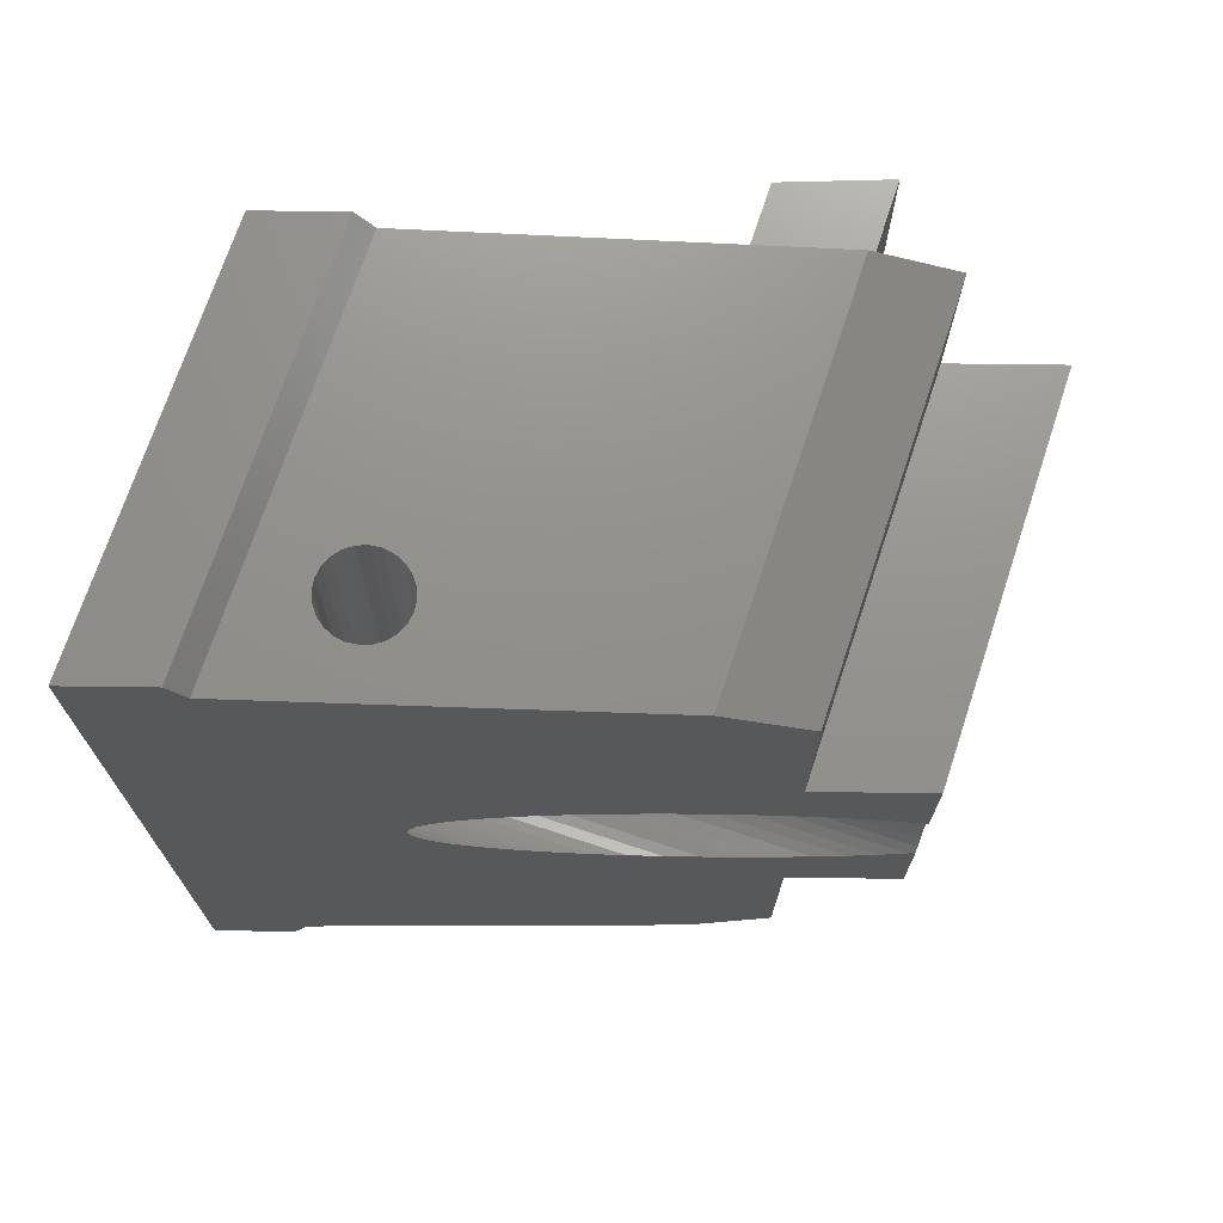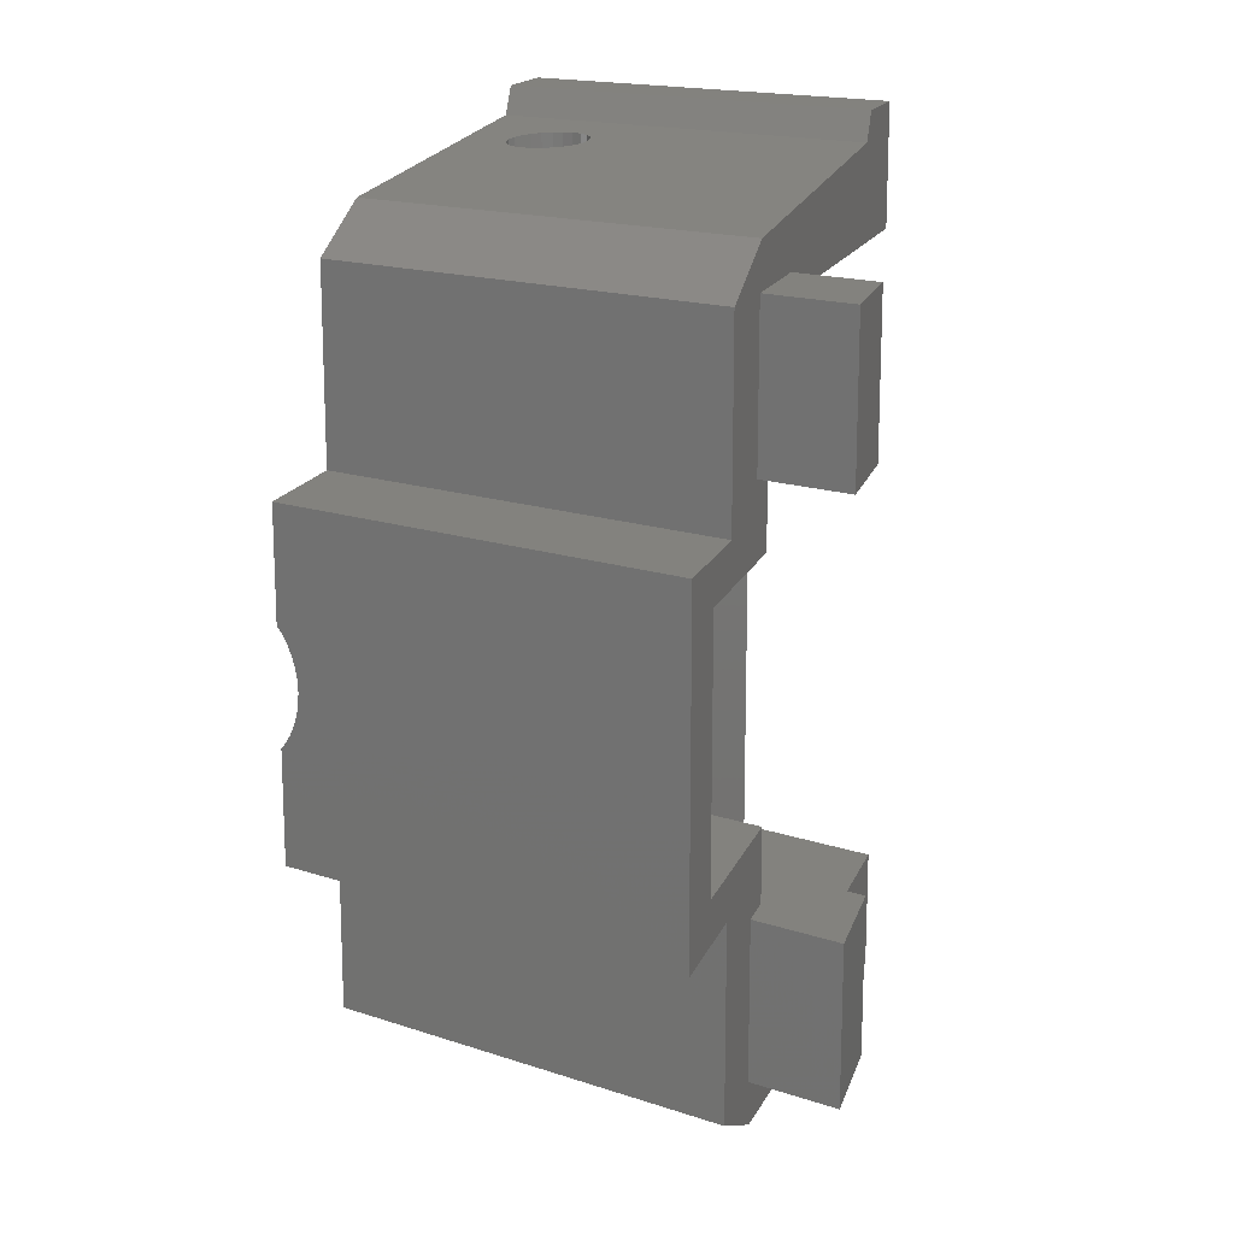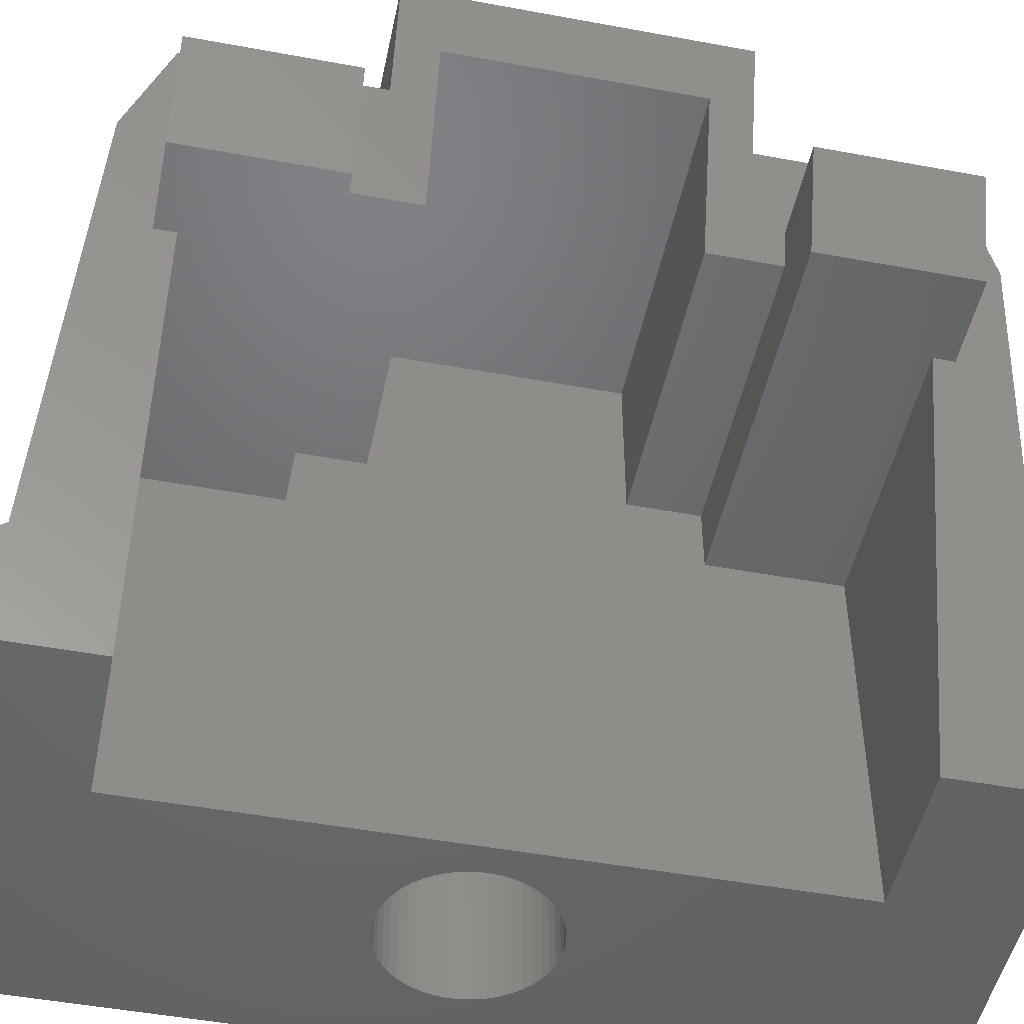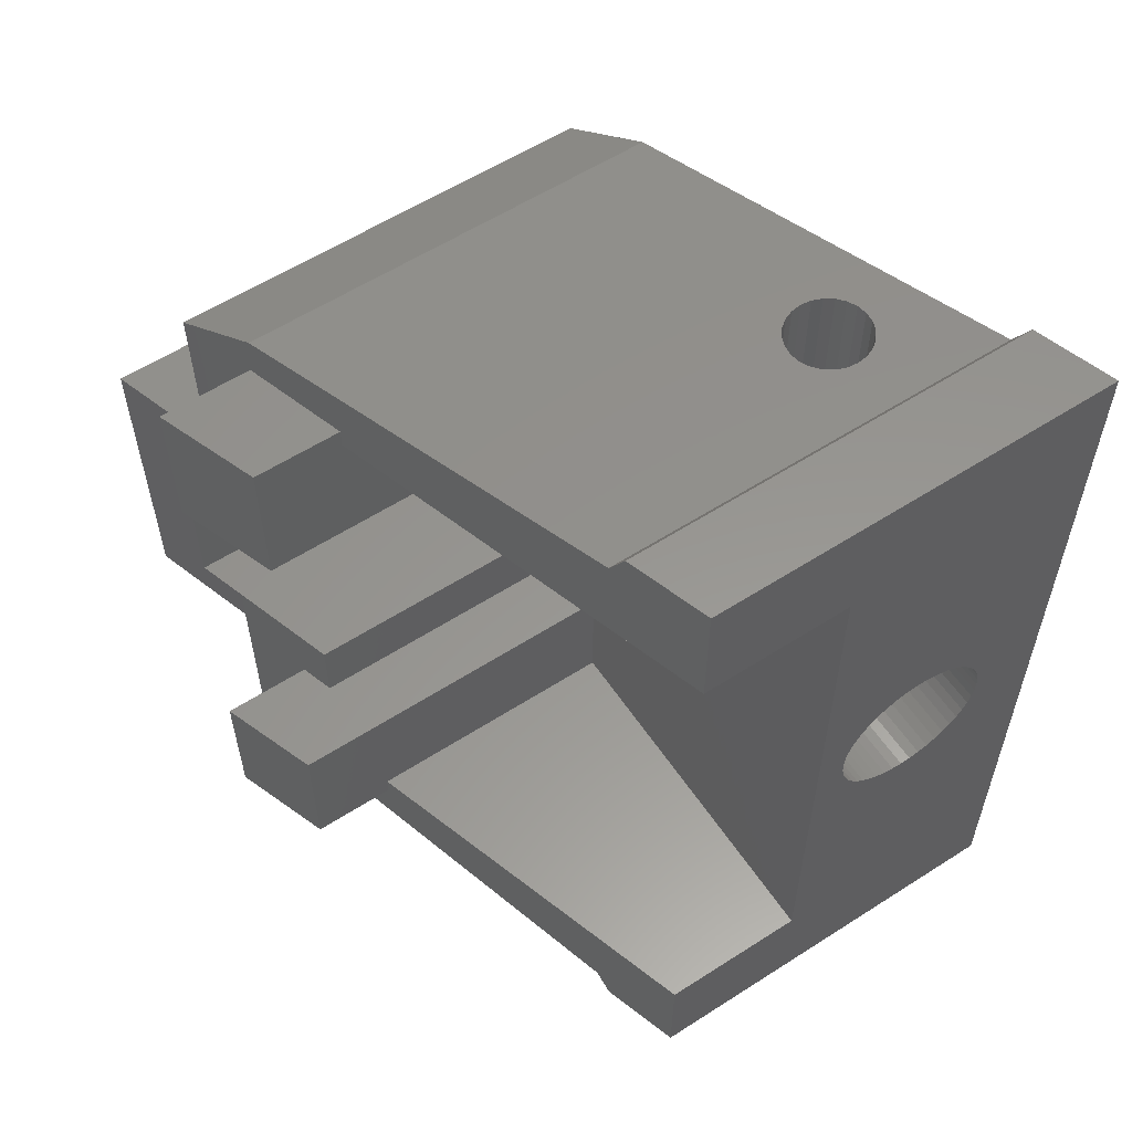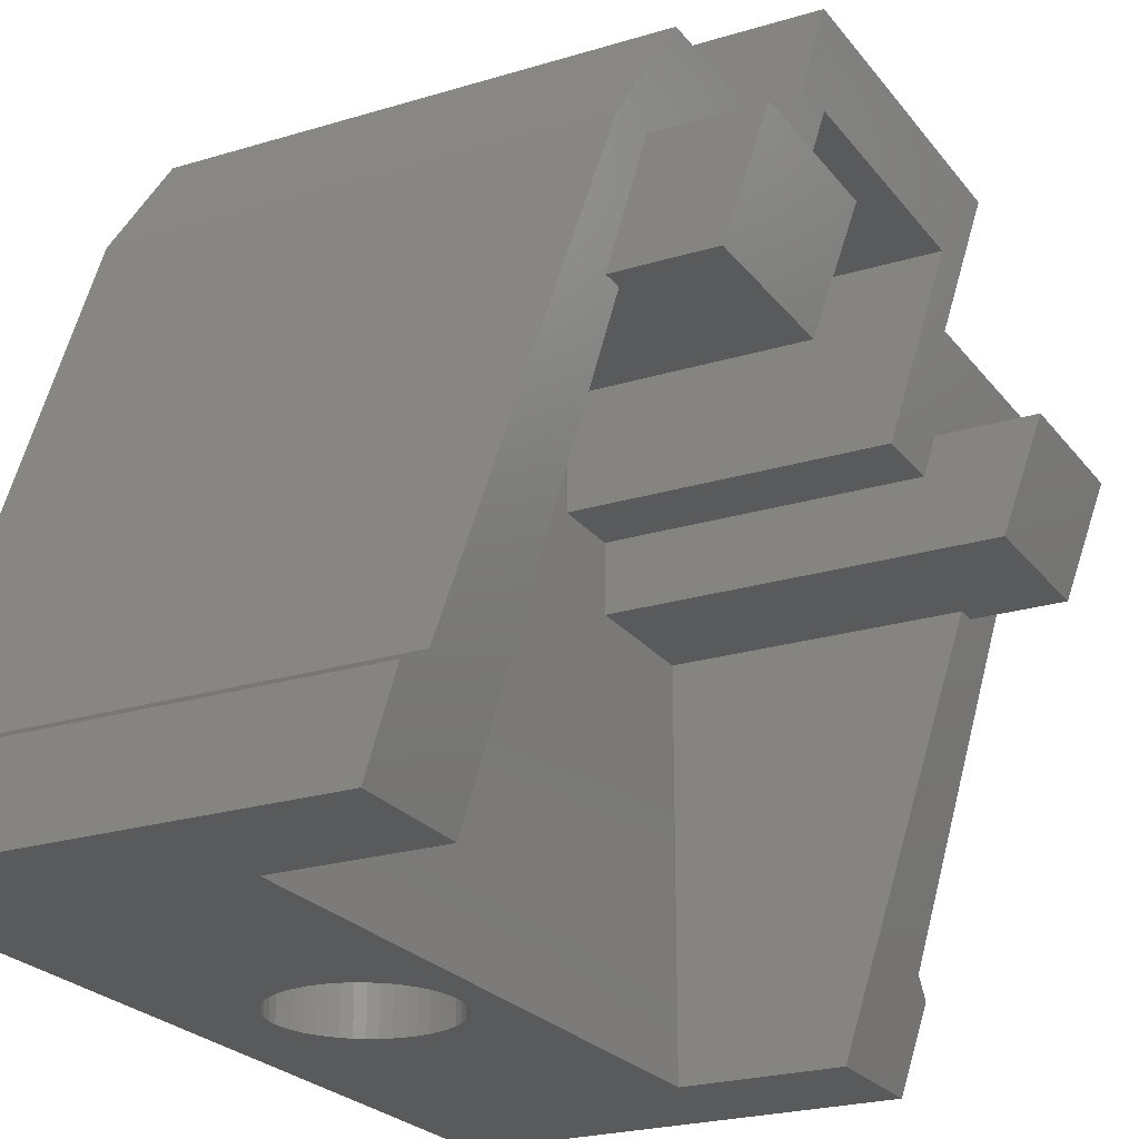
<metadata>
{"format":"stl","ext":"stl","renderer":"f3d","projection":"perspective","resolution":1024,"background":"white","views":[{"elev":71.5,"azim":-71.7,"up":"+Y"},{"elev":16.6,"azim":34.5,"up":"+Y"},{"elev":-48.6,"azim":78.3,"up":"+Z"},{"elev":58.1,"azim":146.4,"up":"+Y"},{"elev":-23.3,"azim":27.4,"up":"+Z"}]}
</metadata>
<code>
# stl→obj: 274 verts, 565 faces
v -74.8 9.5 86.7
v -79.1 17 86.7
v -74.8 17 86.7
v -92.5 9.5 86.7
v -92.5 16 86.7
v -79.1 16 86.7
v -74.8 -17 86.7
v -79.1 -17 86.7
v -74.8 -9.5 86.7
v -79.1 -16 86.7
v -92.5 -16 86.7
v -92.5 -9.5 86.7
v -85.02 22 68
v -105.5 22 68
v -104.3 22 72
v -83.76 22 72
v -85.02 -22 68
v -83.76 -22 72
v -104.3 -22 72
v -105.5 -22 68
v -83.51 -20.62 72.79
v -104 -20.62 72.79
v -77.57 -19.12 91.5
v -98.07 -19.12 91.5
v -76.3 -17.12 95.5
v -96.8 -17.12 95.5
v -76.3 -8 95.5
v -96.8 -8 95.5
v -74.56 -8 101
v -95.06 -8 101
v -76.3 8 95.5
v -96.8 8 95.5
v -95.06 8 101
v -74.56 8 101
v -76.3 17.12 95.5
v -96.8 17.12 95.5
v -77.57 19.12 91.5
v -98.07 19.12 91.5
v -104 20.62 72.79
v -83.51 20.62 72.79
v -92.5 -6 98
v -92.5 6 98
v -75.51 6 98
v -75.51 -6 98
v -78.05 6 90
v -92.5 6 90
v -78.05 -6 90
v -92.5 -6 90
v -78.05 -9.5 90
v -77.51 -9.5 91.7
v -78.05 9.5 90
v -77.51 9.5 91.7
v -85.02 16 68
v -85.02 -16 68
v -77.51 -17 91.7
v -77.51 17 91.7
v -92.5 -16 68
v -92.5 16 68
v -92.5 9.5 90
v -92.5 -9.5 90
v -73 9.5 91.7
v -73 17 91.7
v -73 -9.5 91.7
v -73 -17 91.7
v -95.06 -2.702 101
v -95.06 2.702 101
v -94.83 -2.435 101
v -94.54 -2 101
v -94.3 -1.531 101
v -94.14 -1.035 101
v -94.03 -0.5221 101
v -94 0 101
v -94.03 0.5221 101
v -94.14 1.035 101
v -94.3 1.531 101
v -94.54 2 101
v -94.83 2.435 101
v -95.17 -2.828 100.7
v -95.56 -3.173 99.41
v -96 -3.464 98.04
v -96.47 -3.696 96.56
v -96.96 -3.864 95
v -97.48 -3.966 93.38
v -98 -4 91.73
v -98.52 -3.966 90.08
v -99.04 -3.864 88.47
v -99.53 -3.696 86.9
v -100 -3.464 85.42
v -100.4 -3.173 84.05
v -100.8 -2.828 82.81
v -101.2 -2.435 81.72
v -101.5 -2 80.81
v -101.7 -1.531 80.08
v -101.9 -1.035 79.55
v -102 -0.5221 79.22
v -95.17 2.828 100.7
v -95.56 3.173 99.41
v -96 3.464 98.04
v -96.47 3.696 96.56
v -96.96 3.864 95
v -97.48 3.966 93.38
v -98 4 91.73
v -98.52 3.966 90.08
v -99.04 3.864 88.47
v -99.53 3.696 86.9
v -100 3.464 85.42
v -100.4 3.173 84.05
v -100.8 2.828 82.81
v -101.2 2.435 81.72
v -101.5 2 80.81
v -101.7 1.531 80.08
v -101.9 1.035 79.55
v -102 0.5221 79.22
v -102 -3.553e-15 79.12
v -96.47 3.696 68
v -96 3.464 68
v -95.56 3.173 68
v -95.17 2.828 68
v -94.83 2.435 68
v -94.54 2 68
v -94.3 1.531 68
v -96.96 3.864 68
v -97.48 3.966 68
v -98 4 68
v -98.52 3.966 68
v -99.04 3.864 68
v -99.53 3.696 68
v -100 3.464 68
v -100.4 3.173 68
v -100.8 2.828 68
v -101.2 2.435 68
v -101.5 2 68
v -101.7 1.531 68
v -94.14 1.035 68
v -101.9 1.035 68
v -94.03 0.5221 68
v -102 0.5221 68
v -102 -1.776e-15 68
v -102 -0.5221 68
v -101.9 -1.035 68
v -101.7 -1.531 68
v -101.5 -2 68
v -94 -7.994e-15 68
v -94.03 -0.5221 68
v -94.14 -1.035 68
v -94.3 -1.531 68
v -94.54 -2 68
v -94.83 -2.435 68
v -95.17 -2.828 68
v -95.56 -3.173 68
v -96 -3.464 68
v -96.47 -3.696 68
v -96.96 -3.864 68
v -97.48 -3.966 68
v -98 -4 68
v -98.52 -3.966 68
v -99.04 -3.864 68
v -99.53 -3.696 68
v -100 -3.464 68
v -100.4 -3.173 68
v -100.8 -2.828 68
v -101.2 -2.435 68
v -99.73 20.32 76.5
v -99.41 20.36 76.09
v -99 20.38 75.77
v -99.93 20.28 76.98
v -98.52 20.4 75.57
v -100 20.24 77.5
v -99.93 20.2 78.02
v -99.73 20.16 78.5
v -99.41 20.13 78.91
v -99 20.1 79.23
v -98.52 20.09 79.43
v -98 20.08 79.5
v -97.48 20.09 79.43
v -97 20.1 79.23
v -96.59 20.13 78.91
v -96.27 20.16 78.5
v -96.07 20.2 78.02
v -96 20.24 77.5
v -96.07 20.28 76.98
v -96.27 20.32 76.5
v -96.59 20.36 76.09
v -97 20.38 75.77
v -97.48 20.4 75.57
v -98 20.4 75.5
v -96 3.464 77.5
v -96.27 3.596 78.5
v -96.47 3.696 78.76
v -96.07 3.498 78.02
v -96.47 3.696 76.24
v -96.27 3.596 76.5
v -96.07 3.498 76.98
v -96.59 3.735 78.91
v -96.96 3.864 79.2
v -96.96 3.864 75.8
v -96.59 3.735 76.09
v -97 3.871 79.23
v -97.48 3.966 79.43
v -97.48 3.966 75.57
v -97 3.871 75.77
v -98 4 79.5
v -98 4 75.5
v -98.52 3.966 79.43
v -98.52 3.966 75.57
v -99.04 3.864 79.2
v -99 3.871 79.23
v -99 3.871 75.77
v -99.04 3.864 75.8
v -99.53 3.696 78.76
v -99.41 3.735 78.91
v -99.41 3.735 76.09
v -99.53 3.696 76.24
v -99.73 3.596 78.5
v -100 3.464 77.5
v -99.93 3.498 78.02
v -99.73 3.596 76.5
v -99.93 3.498 76.98
v -100 -3.464 77.5
v -99.53 -3.696 76.24
v -99.73 -3.596 76.5
v -99.93 -3.498 76.98
v -99.53 -3.696 78.76
v -99.73 -3.596 78.5
v -99.93 -3.498 78.02
v -99.04 -3.864 75.8
v -99.41 -3.735 76.09
v -99.04 -3.864 79.2
v -99.41 -3.735 78.91
v -98.52 -3.966 75.57
v -99 -3.871 75.77
v -98.52 -3.966 79.43
v -99 -3.871 79.23
v -98 -4 75.5
v -98 -4 79.5
v -97.48 -3.966 75.57
v -97.48 -3.966 79.43
v -97 -3.871 75.77
v -96.96 -3.864 75.8
v -96.96 -3.864 79.2
v -97 -3.871 79.23
v -96.59 -3.735 76.09
v -96.47 -3.696 76.24
v -96.47 -3.696 78.76
v -96.59 -3.735 78.91
v -96.27 -3.596 76.5
v -96.07 -3.498 76.98
v -96 -3.464 77.5
v -96.27 -3.596 78.5
v -96.07 -3.498 78.02
v -96.27 -18.5 78.5
v -97 -18.5 79.23
v -96.59 -18.5 78.91
v -97.48 -18.5 79.43
v -98 -18.5 79.5
v -98.52 -18.5 79.43
v -99 -18.5 79.23
v -96.07 -18.5 78.02
v -96 -18.5 77.5
v -96.07 -18.5 76.98
v -96.27 -18.5 76.5
v -96.59 -18.5 76.09
v -97 -18.5 75.77
v -97.48 -18.5 75.57
v -98 -18.5 75.5
v -98.52 -18.5 75.57
v -99.41 -18.5 78.91
v -99 -18.5 75.77
v -99.41 -18.5 76.09
v -99.73 -18.5 76.5
v -99.93 -18.5 76.98
v -99.73 -18.5 78.5
v -100 -18.5 77.5
v -99.93 -18.5 78.02
f 1 2 3
f 4 5 6
f 1 4 6
f 1 6 2
f 7 8 9
f 10 11 12
f 8 10 9
f 10 12 9
f 13 14 15
f 13 15 16
f 17 18 19
f 17 19 20
f 18 21 22
f 18 22 19
f 21 23 24
f 21 24 22
f 23 25 26
f 23 26 24
f 25 27 26
f 26 27 28
f 27 29 30
f 27 30 28
f 31 32 33
f 31 33 34
f 31 35 32
f 32 35 36
f 36 37 38
f 35 37 36
f 39 16 15
f 40 16 39
f 41 42 43
f 44 41 43
f 45 43 42
f 45 42 46
f 47 41 44
f 47 48 41
f 49 47 50
f 50 47 44
f 45 51 52
f 45 52 43
f 53 13 16
f 17 54 18
f 31 37 35
f 23 27 25
f 53 16 40
f 53 40 6
f 18 54 21
f 21 54 10
f 21 10 8
f 21 8 23
f 23 8 55
f 6 40 2
f 2 40 37
f 2 37 56
f 31 56 37
f 31 52 56
f 43 52 31
f 43 31 34
f 29 43 34
f 29 44 43
f 27 44 29
f 50 44 27
f 23 55 27
f 55 50 27
f 41 46 42
f 57 58 5
f 48 46 41
f 57 12 11
f 46 4 59
f 12 48 60
f 48 4 46
f 12 4 48
f 57 5 4
f 57 4 12
f 53 5 58
f 53 6 5
f 54 11 10
f 54 57 11
f 45 46 51
f 46 59 51
f 60 48 47
f 49 60 47
f 1 3 61
f 61 3 62
f 7 9 63
f 7 63 64
f 3 56 62
f 3 2 56
f 61 62 56
f 61 56 52
f 1 61 52
f 1 52 51
f 1 51 4
f 4 51 59
f 7 64 55
f 7 55 8
f 64 63 55
f 55 63 50
f 9 50 63
f 12 60 49
f 9 12 49
f 9 49 50
f 29 34 33
f 29 65 30
f 29 33 66
f 29 67 65
f 29 68 67
f 29 69 68
f 29 70 69
f 29 71 70
f 29 72 71
f 29 73 72
f 29 74 73
f 29 75 74
f 29 76 75
f 29 66 77
f 29 77 76
f 28 30 65
f 66 33 32
f 24 26 28
f 22 24 28
f 32 36 38
f 32 38 39
f 20 19 22
f 39 15 14
f 20 22 14
f 22 39 14
f 22 28 65
f 66 32 39
f 22 65 78
f 22 78 79
f 22 79 80
f 22 80 81
f 22 81 82
f 22 82 83
f 22 83 84
f 22 84 85
f 22 85 86
f 22 86 87
f 22 87 88
f 22 88 89
f 22 89 90
f 22 90 91
f 22 91 92
f 22 92 93
f 22 93 94
f 22 94 95
f 22 95 39
f 66 39 96
f 96 39 97
f 97 39 98
f 98 39 99
f 99 39 100
f 100 39 101
f 101 39 102
f 103 102 39
f 104 103 39
f 105 104 39
f 106 105 39
f 107 106 39
f 108 107 39
f 109 108 39
f 110 109 39
f 111 110 39
f 112 111 39
f 113 112 39
f 114 113 39
f 95 114 39
f 53 58 13
f 58 14 13
f 115 14 58
f 17 57 54
f 17 20 57
f 116 115 58
f 117 116 58
f 118 117 58
f 119 118 58
f 120 119 58
f 121 120 58
f 115 122 14
f 122 123 14
f 123 124 14
f 125 14 124
f 126 14 125
f 127 14 126
f 128 14 127
f 129 14 128
f 130 14 129
f 131 14 130
f 132 14 131
f 133 14 132
f 134 121 58
f 135 14 133
f 136 134 58
f 57 136 58
f 137 14 135
f 20 14 137
f 20 137 138
f 20 138 139
f 20 139 140
f 20 140 141
f 20 141 142
f 20 142 57
f 57 143 136
f 57 144 143
f 57 145 144
f 57 146 145
f 57 147 146
f 57 148 147
f 57 149 148
f 57 150 149
f 57 151 150
f 57 152 151
f 57 153 152
f 57 154 153
f 57 155 154
f 57 156 155
f 57 157 156
f 57 158 157
f 57 159 158
f 57 160 159
f 57 161 160
f 57 142 162
f 57 162 161
f 143 72 136
f 72 73 136
f 73 74 134
f 136 73 134
f 74 75 121
f 134 74 121
f 75 76 120
f 121 75 120
f 76 77 119
f 120 76 119
f 77 66 96
f 119 77 96
f 119 96 118
f 118 96 97
f 118 97 117
f 117 97 98
f 117 98 116
f 107 128 106
f 129 128 107
f 108 129 107
f 130 129 108
f 109 130 108
f 131 130 109
f 110 131 109
f 132 131 110
f 111 132 110
f 133 132 111
f 112 133 111
f 135 133 112
f 113 135 112
f 137 135 113
f 114 137 113
f 114 138 137
f 139 114 95
f 139 138 114
f 140 95 94
f 140 139 95
f 141 94 93
f 141 140 94
f 142 93 92
f 142 141 93
f 162 92 91
f 162 142 92
f 161 91 90
f 161 162 91
f 160 90 89
f 160 161 90
f 80 79 150
f 151 80 150
f 79 78 149
f 150 79 149
f 149 78 148
f 78 67 148
f 78 65 67
f 67 68 147
f 148 67 147
f 68 69 146
f 147 68 146
f 69 70 145
f 146 69 145
f 70 71 144
f 145 70 144
f 71 72 143
f 144 71 143
f 37 40 38
f 163 164 39
f 164 165 39
f 166 163 39
f 165 167 39
f 167 40 39
f 168 166 39
f 169 168 39
f 38 169 39
f 38 170 169
f 38 171 170
f 38 172 171
f 38 173 172
f 38 174 173
f 38 175 174
f 38 176 175
f 38 40 176
f 176 40 177
f 177 40 178
f 178 40 179
f 179 40 180
f 180 40 181
f 181 40 182
f 182 40 183
f 183 40 184
f 184 40 185
f 167 186 40
f 185 40 186
f 187 98 99
f 188 99 189
f 190 99 188
f 187 99 190
f 116 191 115
f 116 192 191
f 116 187 193
f 116 193 192
f 189 99 100
f 194 100 195
f 189 100 194
f 115 196 122
f 115 191 197
f 115 197 196
f 195 100 101
f 198 101 199
f 195 101 198
f 122 200 123
f 122 196 201
f 122 201 200
f 199 101 102
f 199 102 202
f 199 102 199
f 123 203 124
f 123 200 200
f 123 200 203
f 103 202 102
f 204 204 103
f 103 204 202
f 125 124 203
f 125 203 205
f 125 205 205
f 104 204 103
f 206 207 104
f 104 207 204
f 126 125 205
f 126 205 208
f 126 208 209
f 105 206 104
f 210 211 105
f 105 211 206
f 127 126 209
f 127 209 212
f 127 212 213
f 106 210 105
f 106 214 210
f 215 216 106
f 106 216 214
f 128 127 213
f 128 213 217
f 128 217 218
f 128 218 215
f 219 89 88
f 219 160 89
f 159 160 219
f 158 159 220
f 220 159 221
f 222 159 219
f 221 159 222
f 223 88 87
f 223 224 88
f 224 225 88
f 225 219 88
f 157 158 226
f 227 158 220
f 226 158 227
f 228 87 86
f 228 229 87
f 229 223 87
f 156 157 230
f 231 157 226
f 230 157 231
f 232 86 85
f 232 233 86
f 233 228 86
f 155 156 234
f 230 156 230
f 234 156 230
f 235 85 84
f 235 232 85
f 232 232 85
f 155 234 154
f 234 236 154
f 236 236 154
f 84 83 237
f 84 237 237
f 235 84 237
f 154 236 153
f 236 238 153
f 238 239 153
f 83 82 240
f 83 240 241
f 237 83 241
f 153 239 152
f 239 242 152
f 242 243 152
f 82 81 244
f 82 244 245
f 240 82 245
f 152 243 151
f 243 246 151
f 246 247 151
f 247 248 151
f 81 80 248
f 244 81 249
f 81 248 250
f 81 250 249
f 251 252 253
f 251 254 252
f 251 255 254
f 251 256 255
f 251 257 256
f 258 257 251
f 259 257 258
f 260 257 259
f 261 257 260
f 262 257 261
f 263 257 262
f 264 257 263
f 265 257 264
f 265 266 257
f 266 267 257
f 266 268 267
f 268 269 267
f 269 270 267
f 270 271 267
f 271 272 267
f 271 273 272
f 273 274 272
f 254 235 237
f 254 255 235
f 199 202 175
f 202 174 175
f 252 254 237
f 252 237 237
f 252 237 241
f 199 175 176
f 198 199 176
f 199 199 176
f 253 252 241
f 253 241 240
f 253 240 245
f 198 176 177
f 194 195 177
f 195 198 177
f 251 253 245
f 251 245 244
f 251 244 249
f 194 177 178
f 188 189 178
f 189 194 178
f 258 249 250
f 258 251 249
f 190 188 179
f 188 178 179
f 259 250 248
f 259 258 250
f 187 179 180
f 187 190 179
f 259 248 247
f 260 259 247
f 193 180 181
f 187 180 193
f 260 247 246
f 261 260 246
f 193 181 192
f 192 181 182
f 262 261 242
f 261 246 243
f 261 243 242
f 197 182 183
f 191 182 197
f 192 182 191
f 263 262 238
f 262 242 239
f 262 239 238
f 201 183 184
f 196 183 201
f 197 183 196
f 264 263 236
f 263 238 236
f 263 236 236
f 200 184 185
f 200 184 200
f 201 184 200
f 264 236 234
f 265 264 234
f 200 185 203
f 203 185 186
f 266 234 230
f 265 234 266
f 205 203 167
f 203 186 167
f 266 230 268
f 268 230 230
f 268 230 231
f 205 167 165
f 208 205 165
f 205 205 165
f 268 231 269
f 269 231 226
f 269 226 227
f 208 165 164
f 212 209 164
f 209 208 164
f 269 227 270
f 270 227 220
f 270 220 221
f 212 164 163
f 217 213 163
f 213 212 163
f 271 221 222
f 270 221 271
f 218 217 166
f 217 163 166
f 273 222 219
f 271 222 273
f 218 166 168
f 215 218 168
f 273 219 225
f 273 225 274
f 215 168 169
f 215 169 216
f 274 225 224
f 274 224 272
f 216 169 214
f 214 169 170
f 272 229 267
f 272 224 223
f 272 223 229
f 211 170 171
f 210 170 211
f 214 170 210
f 267 233 257
f 267 229 228
f 267 228 233
f 207 171 172
f 206 171 207
f 211 171 206
f 257 232 256
f 257 233 232
f 257 232 232
f 204 172 173
f 204 172 204
f 207 172 204
f 256 232 235
f 256 235 255
f 204 173 202
f 202 173 174

</code>
